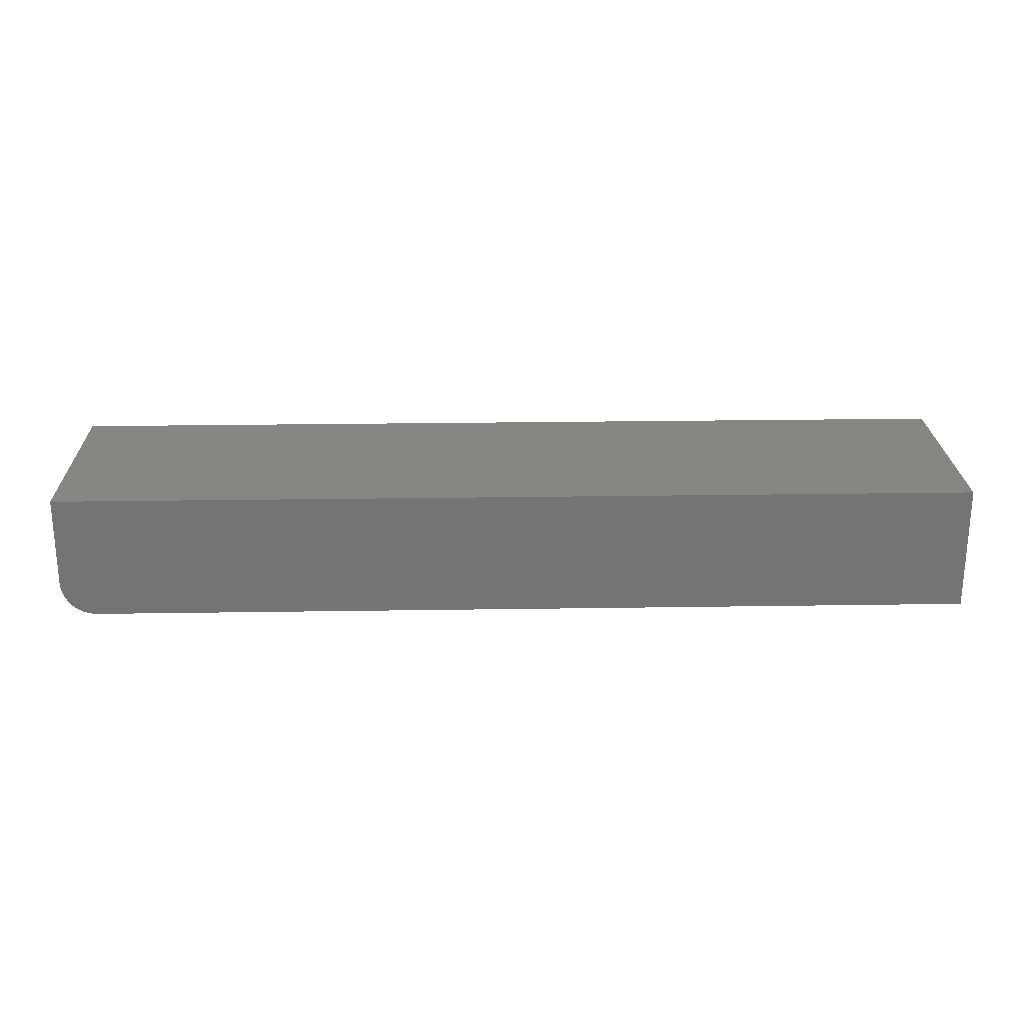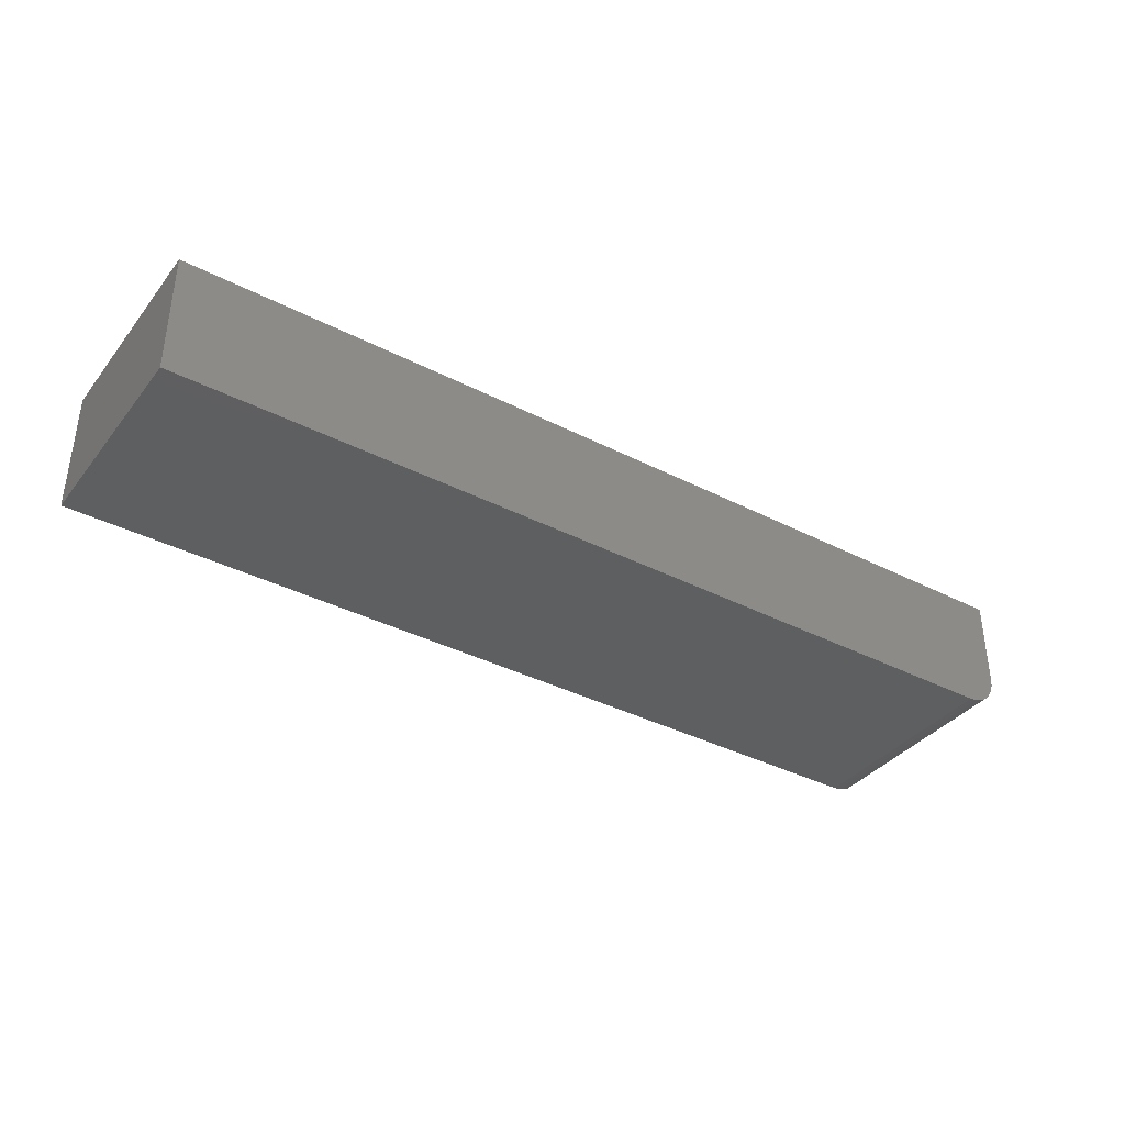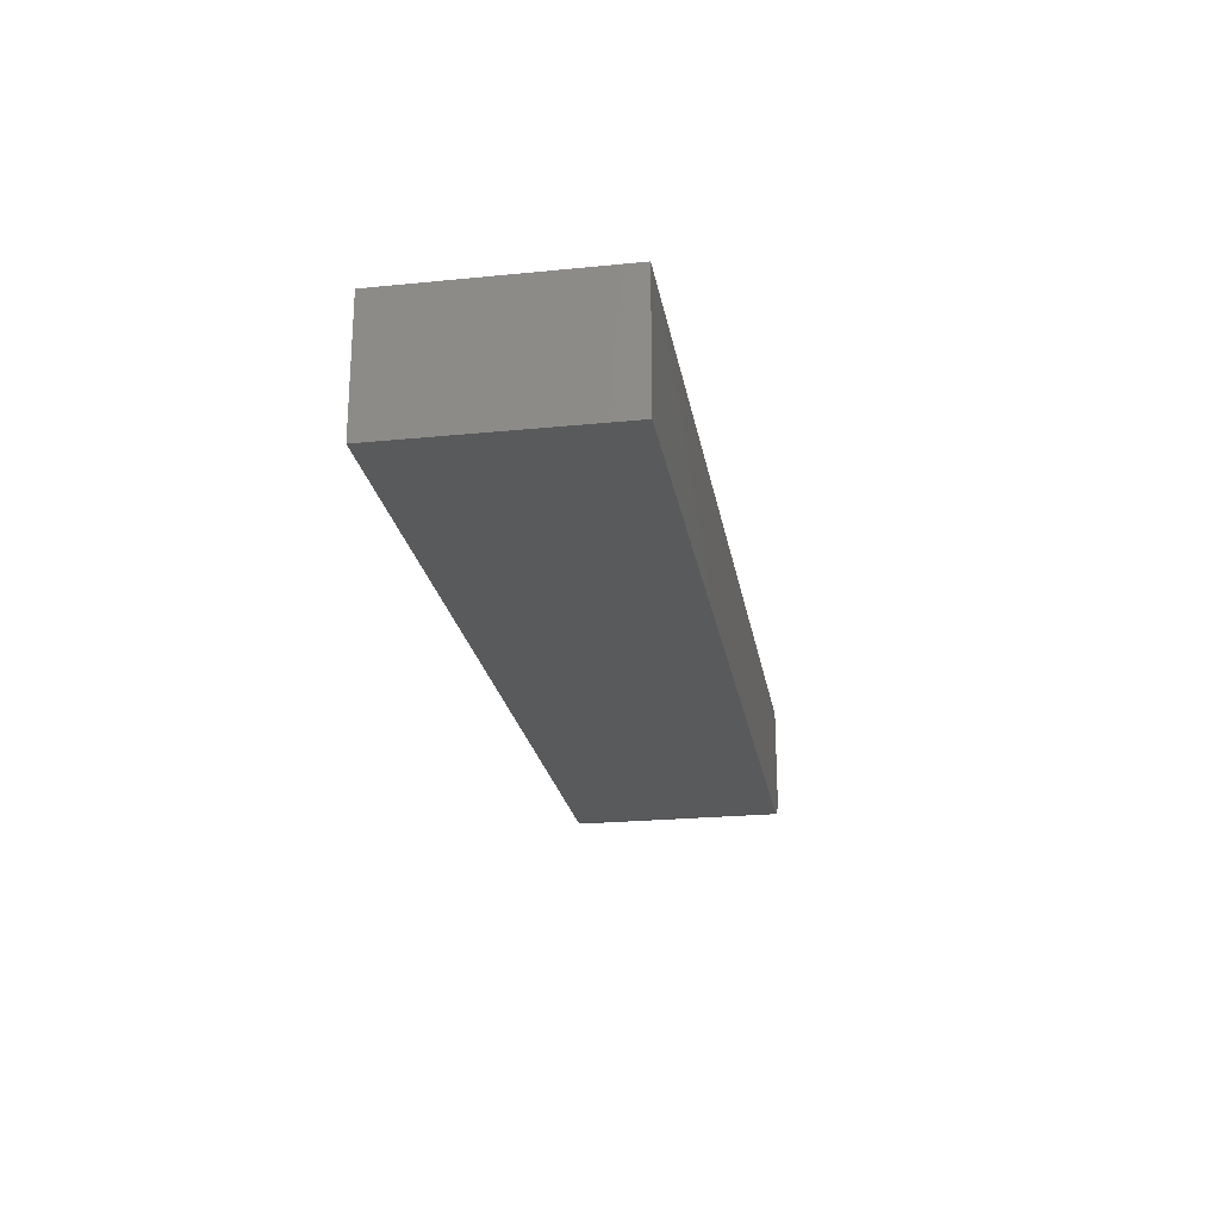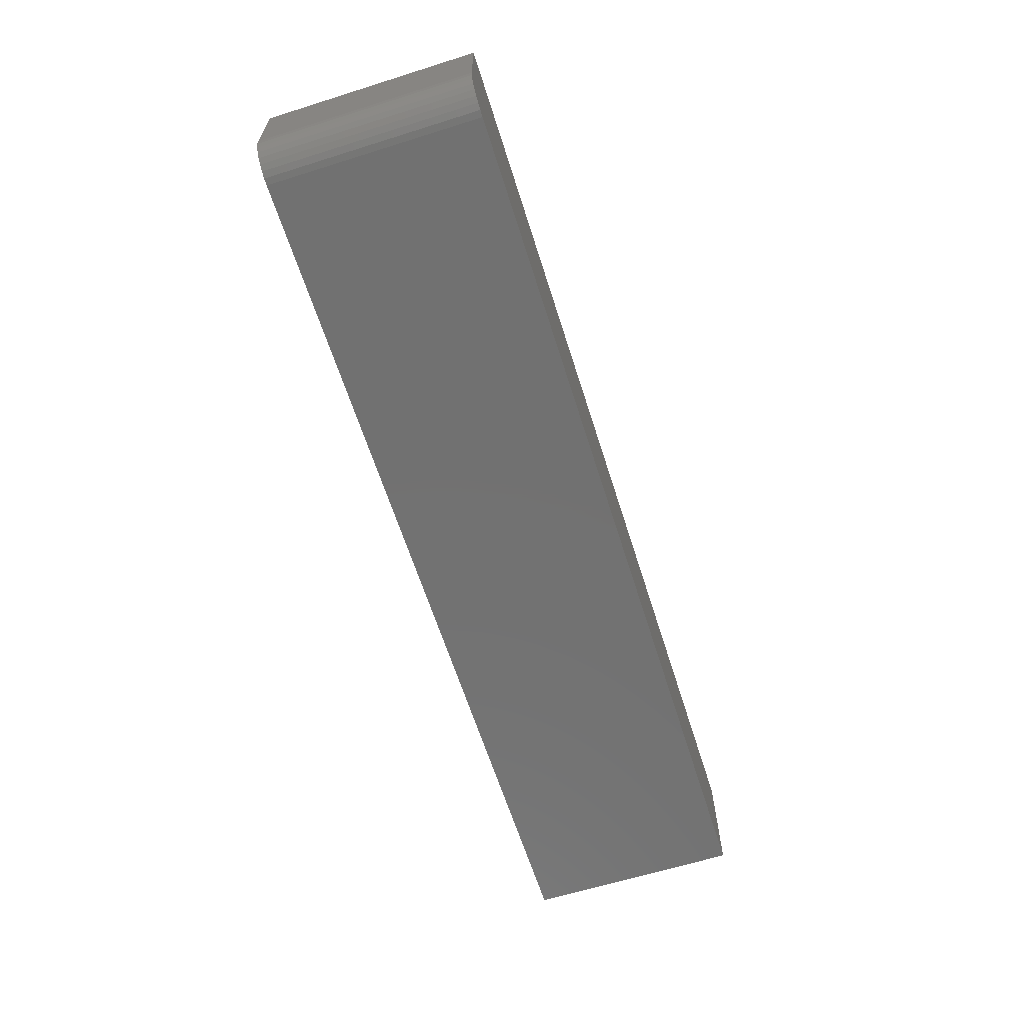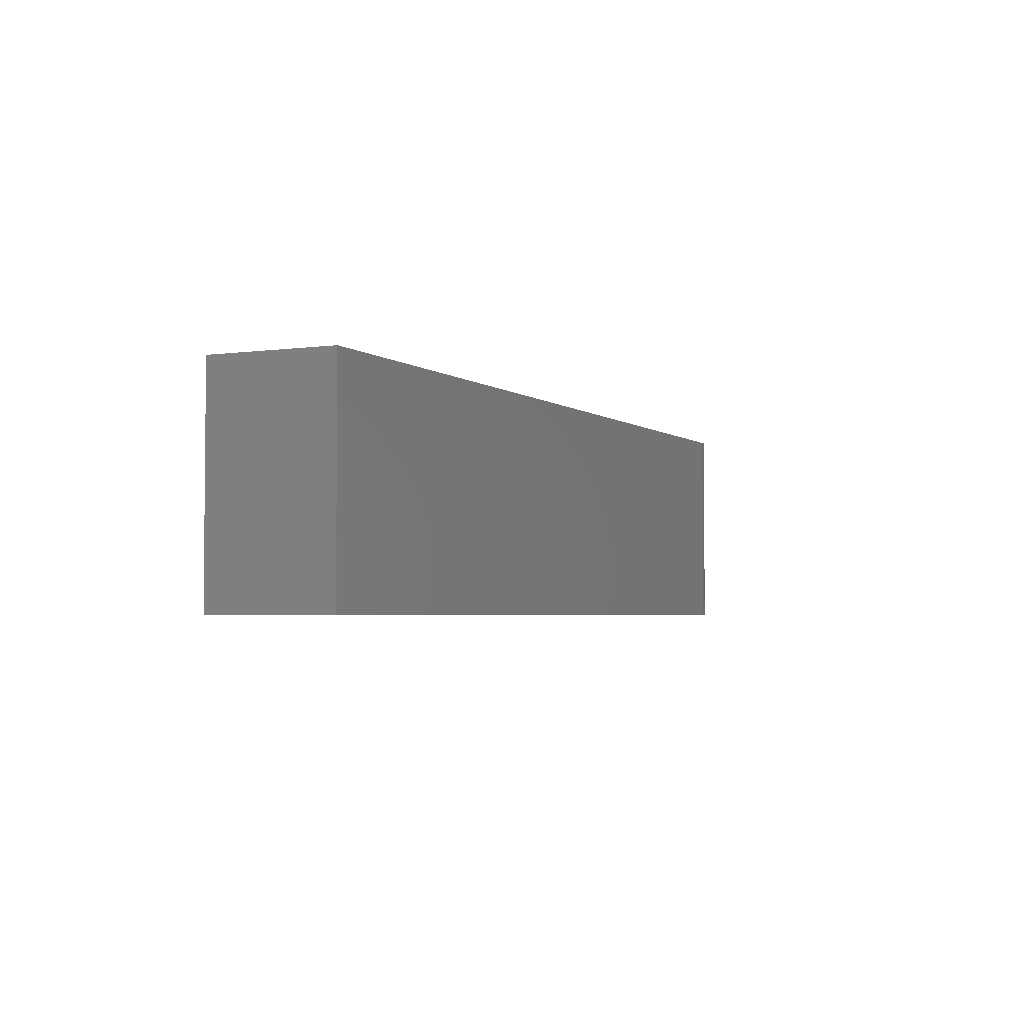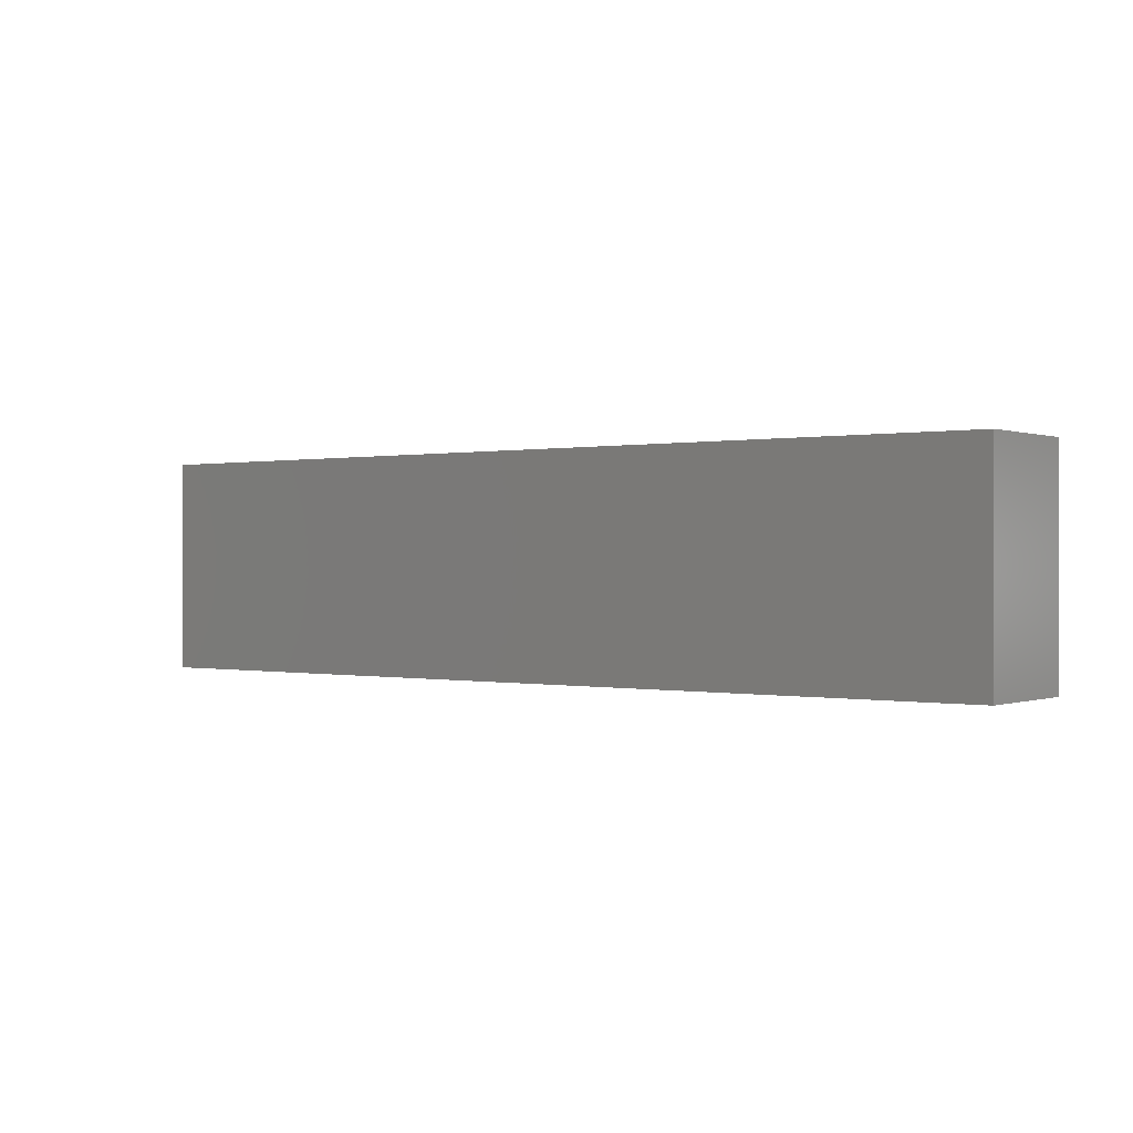
<metadata>
{"format":"stl","ext":"stl","renderer":"f3d","projection":"perspective","resolution":1024,"background":"white","views":[{"elev":23.4,"azim":178.5,"up":"+Y"},{"elev":-37.2,"azim":-33.5,"up":"+Y"},{"elev":-23.2,"azim":-80.4,"up":"+Y"},{"elev":-63.5,"azim":107.6,"up":"+Y"},{"elev":-3.3,"azim":-65.0,"up":"+Z"},{"elev":0.1,"azim":-142.8,"up":"+Z"}]}
</metadata>
<code>
# stl→obj: 24 verts, 44 faces
v -0.2891 -0.1406 -0.1094
v 0.7109 -0.1406 -0.1094
v -0.2891 -0.1406 0.1313
v 0.7109 -0.1406 0.1313
v 0.7386 -0.1292 0.1313
v 0.7259 -0.1377 0.1313
v 0.7326 -0.134 0.1313
v -0.2891 1.336e-17 0.1313
v 0.7186 -0.1399 0.1313
v 0.75 7.104e-17 0.1313
v 0.7434 -0.1233 0.1313
v 0.747 -0.1165 0.1313
v 0.7492 -0.1092 0.1313
v 0.75 -0.1016 0.1313
v 0.75 -0.1016 -0.1094
v 0.75 5.768e-17 -0.1094
v 0.7492 -0.1092 -0.1094
v 0.747 -0.1165 -0.1094
v 0.7434 -0.1233 -0.1094
v 0.7386 -0.1292 -0.1094
v 0.7326 -0.134 -0.1094
v 0.7259 -0.1377 -0.1094
v 0.7186 -0.1399 -0.1094
v -0.2891 0 -0.1094
f 1 2 3
f 3 2 4
f 5 6 7
f 8 3 4
f 8 4 9
f 8 9 10
f 9 6 5
f 9 5 11
f 9 11 12
f 9 12 13
f 9 13 14
f 9 14 10
f 15 16 14
f 14 16 10
f 15 17 18
f 16 15 18
f 16 18 19
f 16 19 20
f 16 20 21
f 16 21 22
f 16 22 23
f 16 23 2
f 16 2 1
f 16 1 24
f 15 14 17
f 17 14 13
f 17 13 18
f 18 13 12
f 18 12 19
f 19 12 11
f 19 11 20
f 20 11 5
f 20 5 21
f 21 5 7
f 21 7 22
f 22 7 6
f 22 6 23
f 23 6 9
f 23 9 2
f 2 9 4
f 24 8 16
f 16 8 10
f 3 8 1
f 1 8 24

</code>
